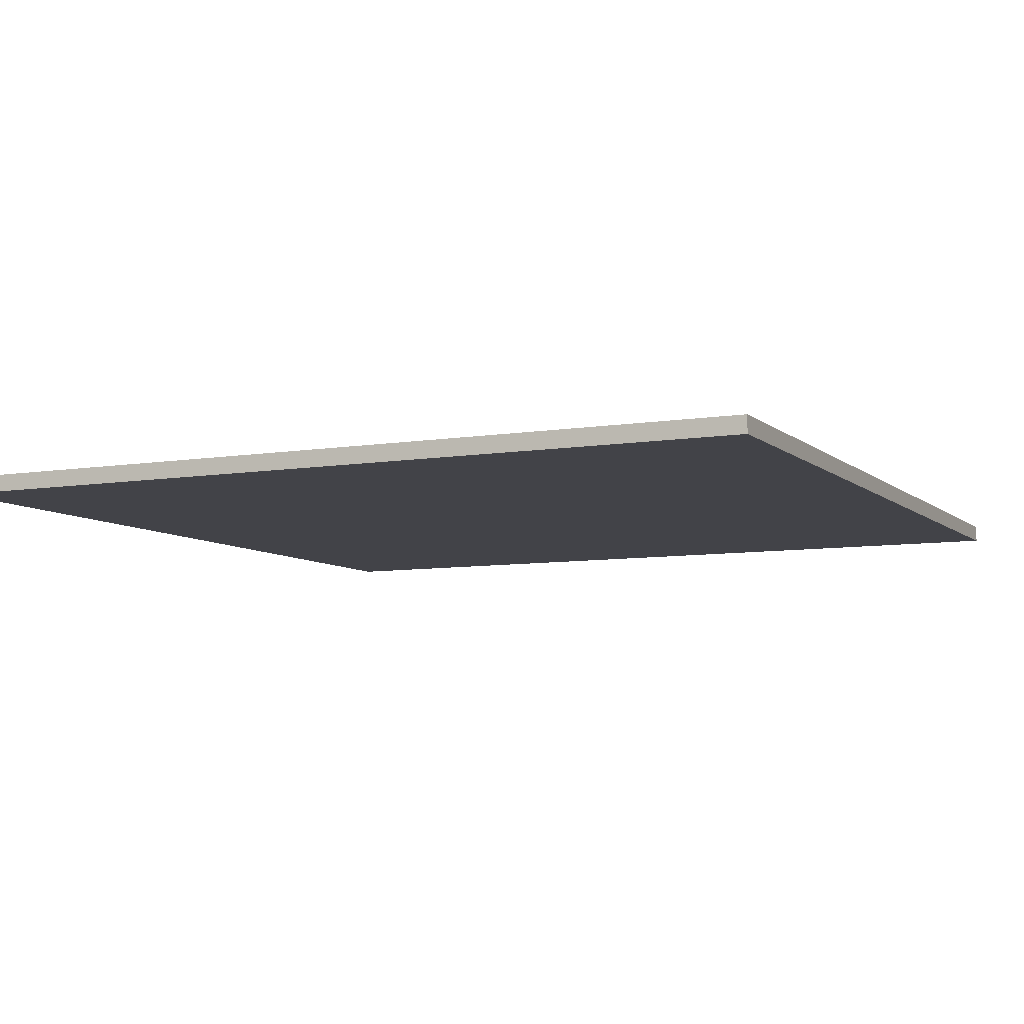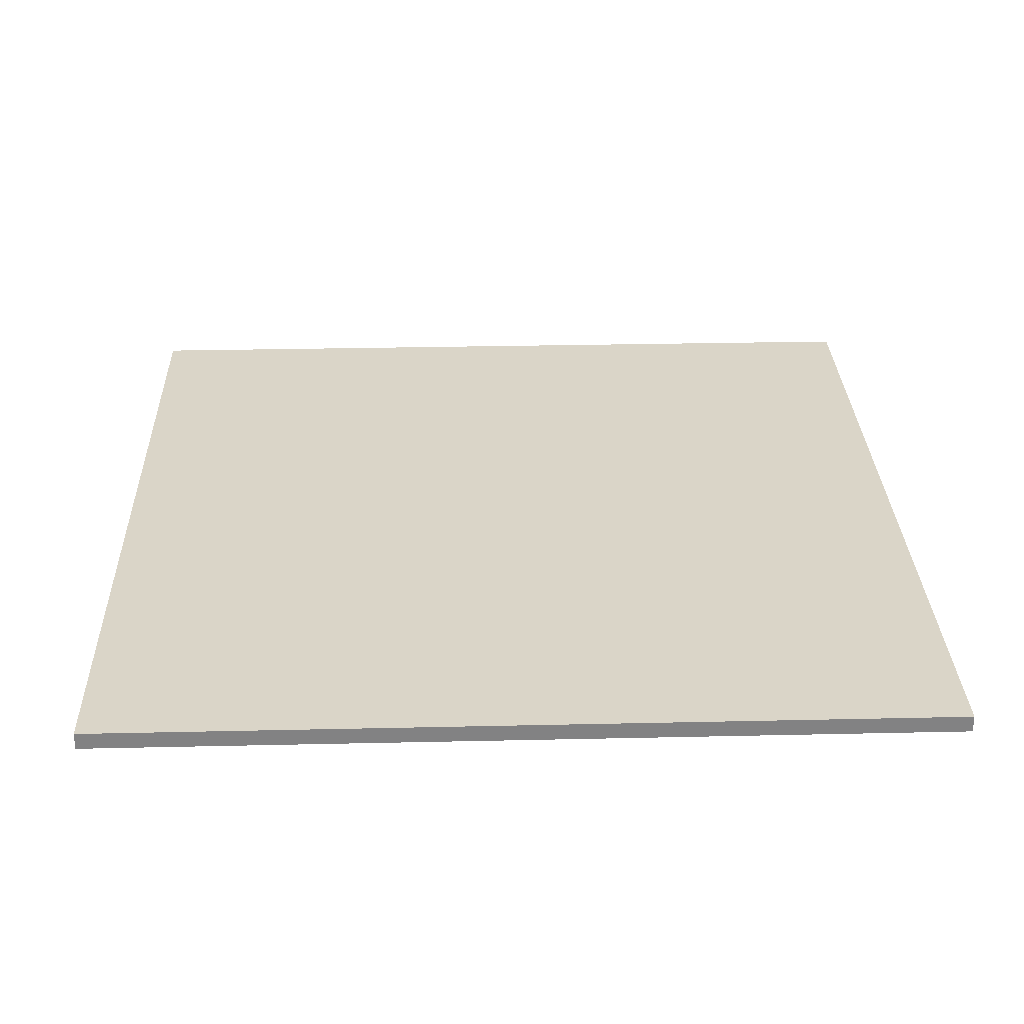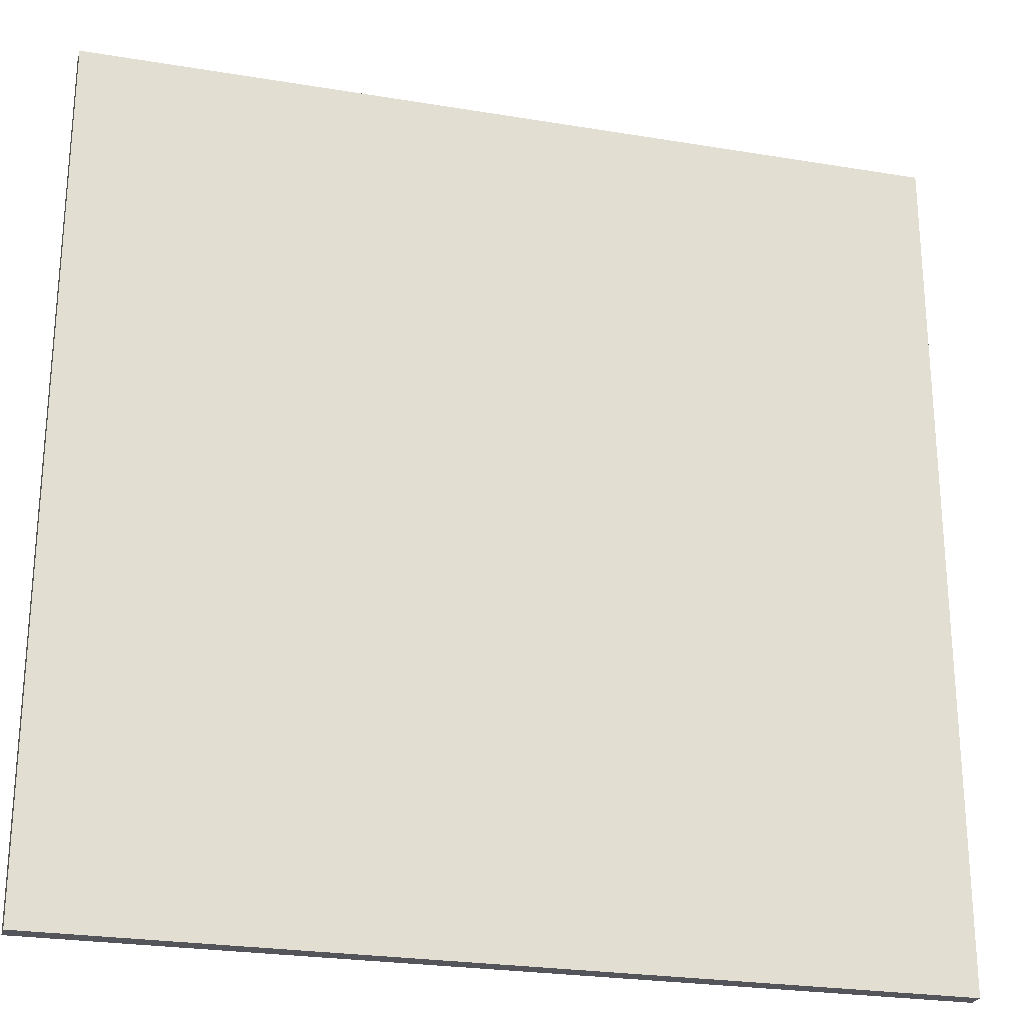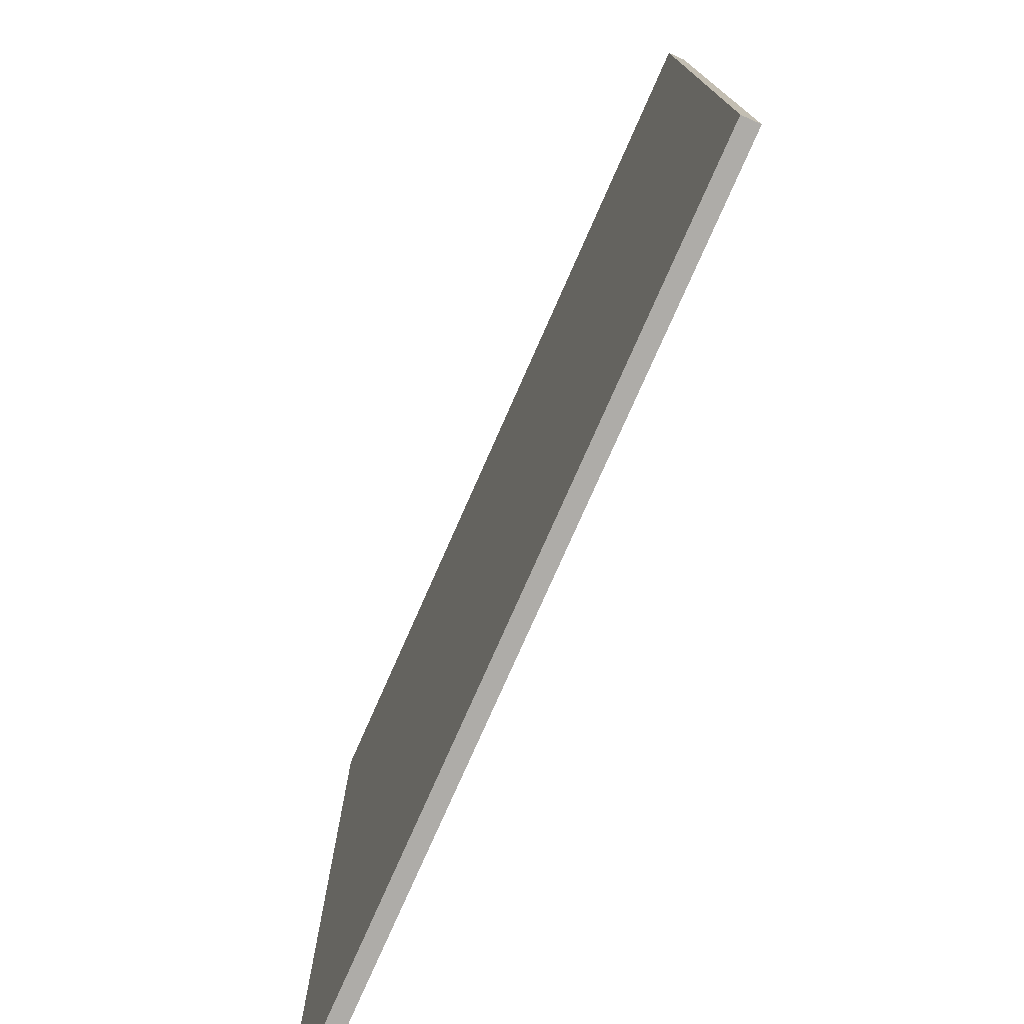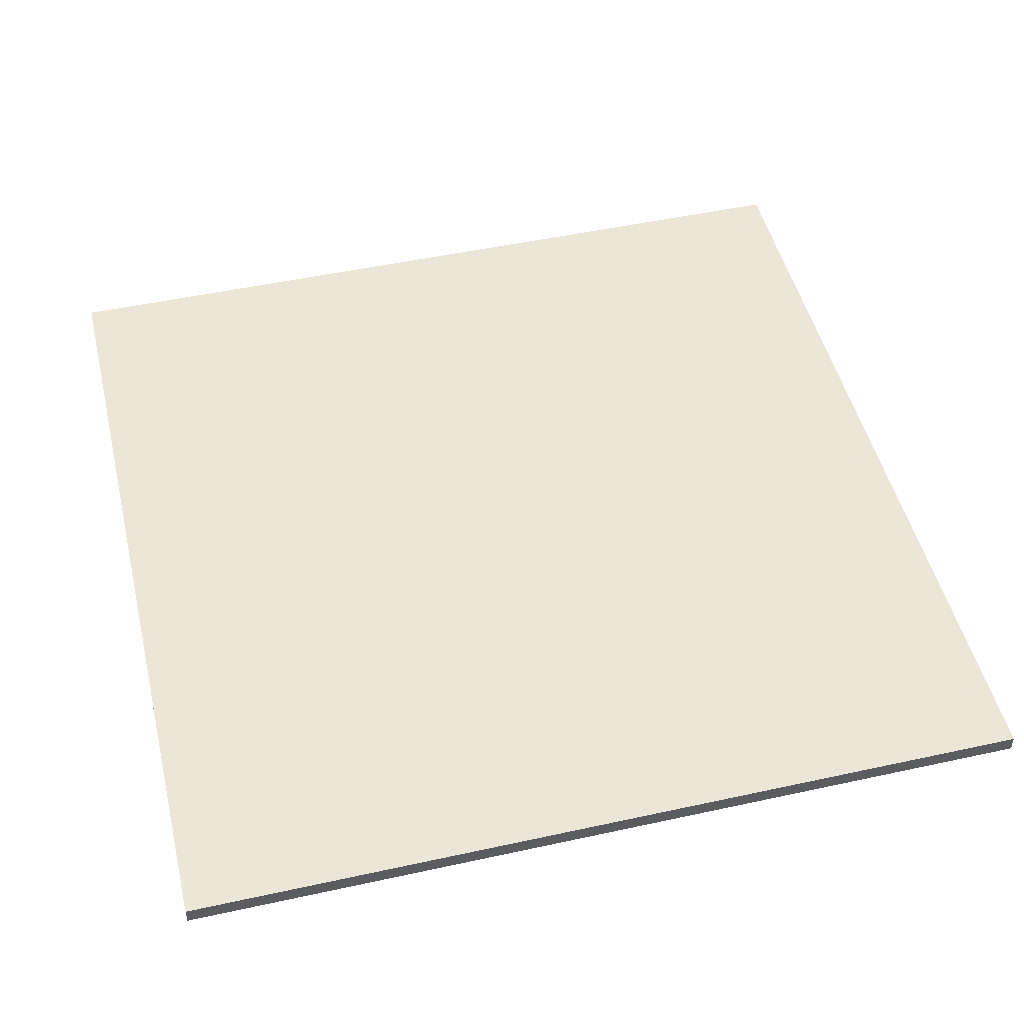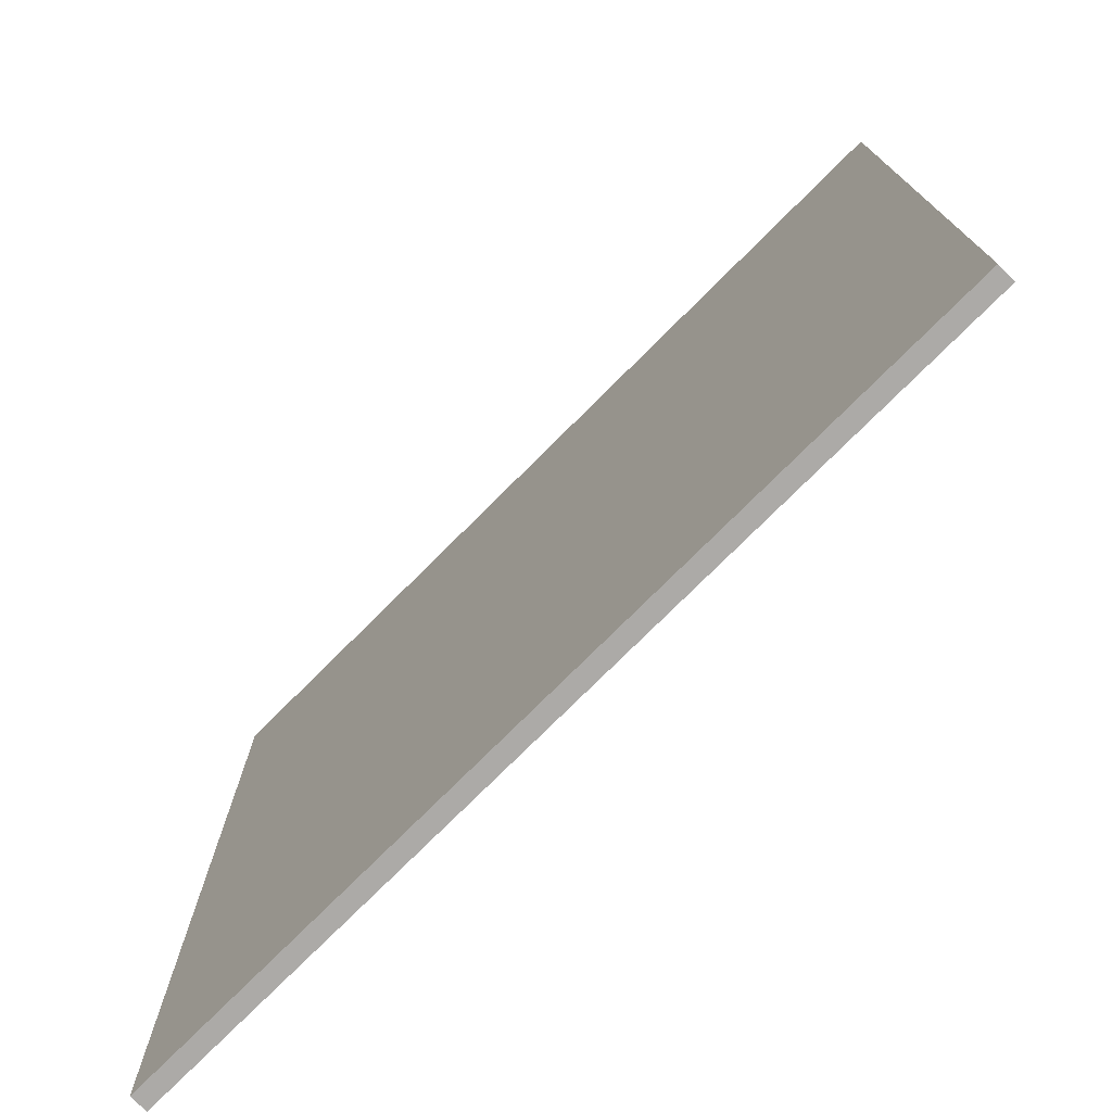
<metadata>
{"format":"obj","ext":"obj","renderer":"f3d","projection":"perspective","resolution":1024,"background":"white","views":[{"elev":-7.6,"azim":-64.5,"up":"+Y"},{"elev":29.4,"azim":-91.9,"up":"+Y"},{"elev":-25.0,"azim":164.9,"up":"+Z"},{"elev":-76.8,"azim":-113.8,"up":"+Z"},{"elev":49.3,"azim":166.4,"up":"+Y"},{"elev":-76.0,"azim":-135.0,"up":"+Z"}]}
</metadata>
<code>
o
v -2.5 0 2.5
v -2.5 0 -2.5
v -2.5 0.1 2.5
v -2.5 0.1 -2.5
v 2.5 0 2.5
v 2.5 0 -2.5
v 2.5 0.1 2.5
v 2.5 0.1 -2.5
v -2.5 0 2.5
v -2.5 0.1 2.5
v 2.5 0 2.5
v 2.5 0.1 2.5
v -2.5 0 -2.5
v -2.5 0.1 -2.5
v 2.5 0 -2.5
v 2.5 0.1 -2.5
v -2.5 0 2.5
v 2.5 0 2.5
v -2.5 0 -2.5
v 2.5 0 -2.5
v -2.5 0.1 2.5
v 2.5 0.1 2.5
v -2.5 0.1 -2.5
v 2.5 0.1 -2.5
f 3 2 1
f 4 2 3
f 5 6 7
f 7 6 8
f 11 10 9
f 12 10 11
f 13 14 15
f 15 14 16
f 19 18 17
f 20 18 19
f 21 22 23
f 23 22 24

</code>
